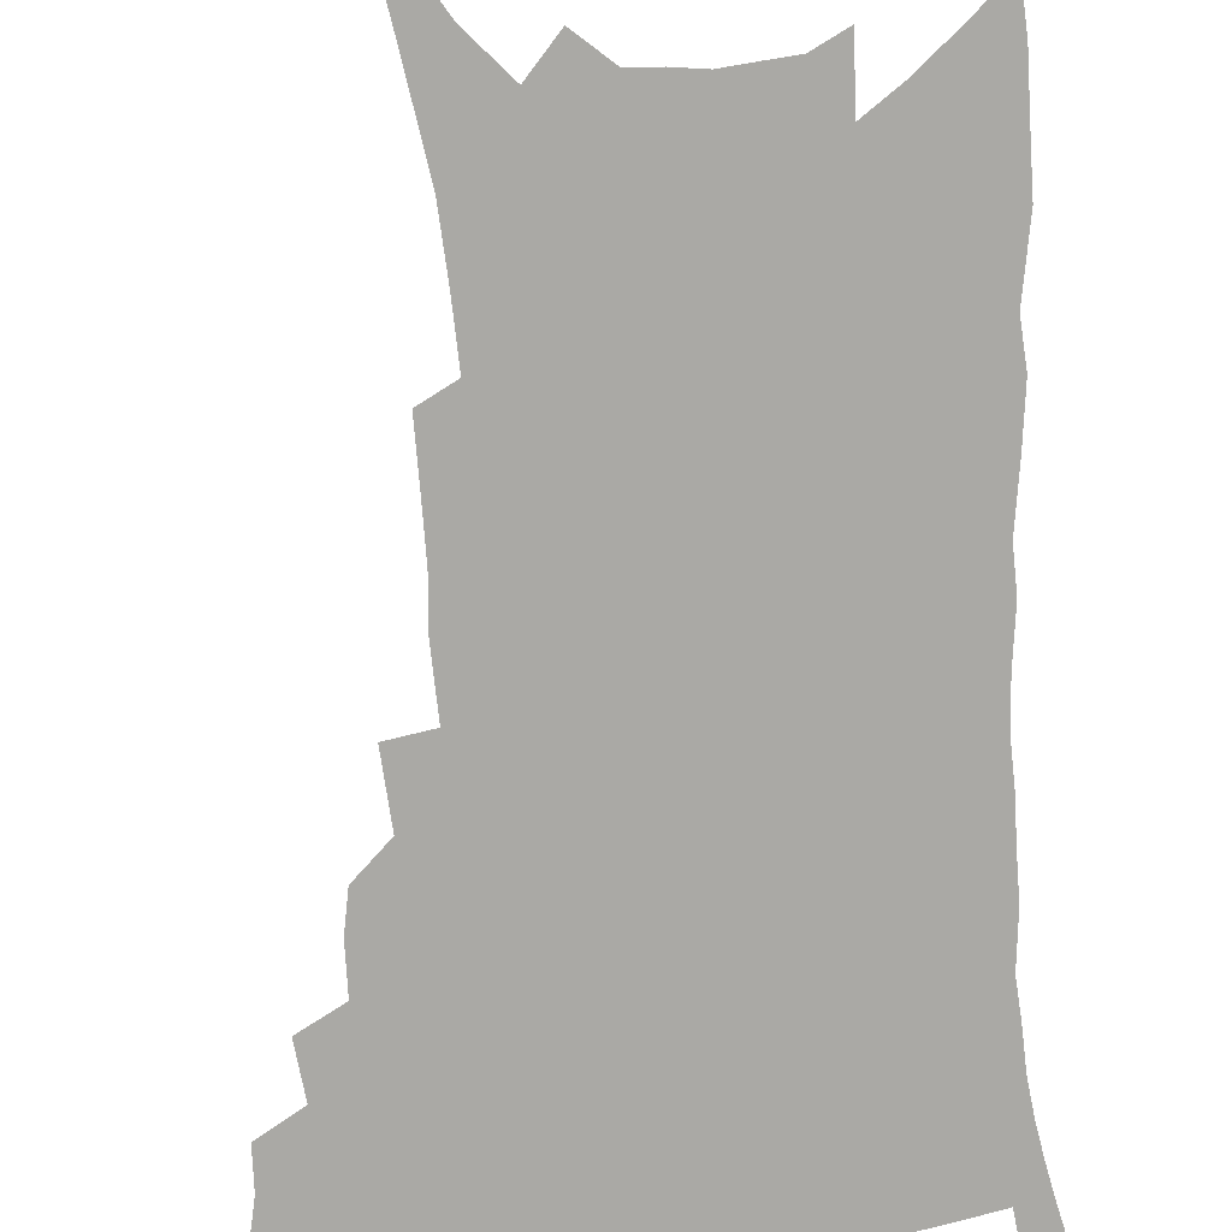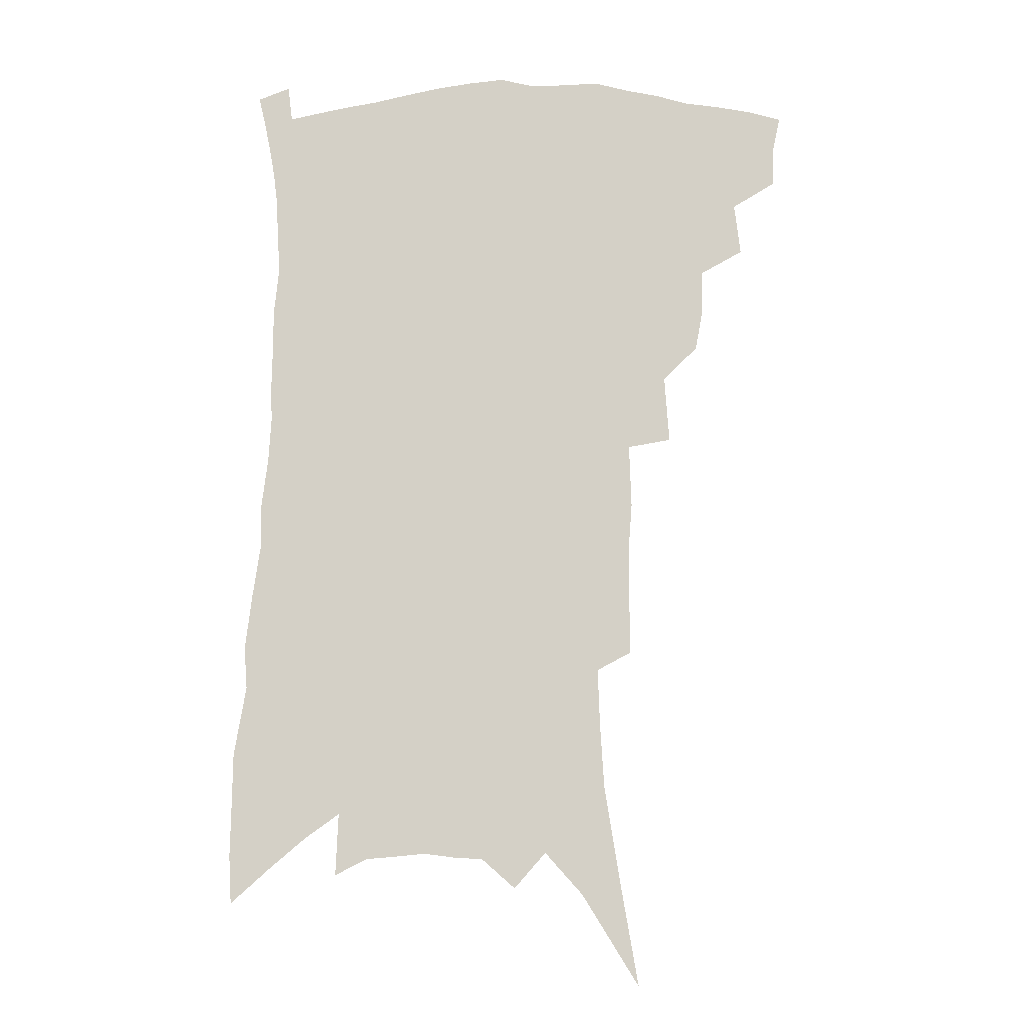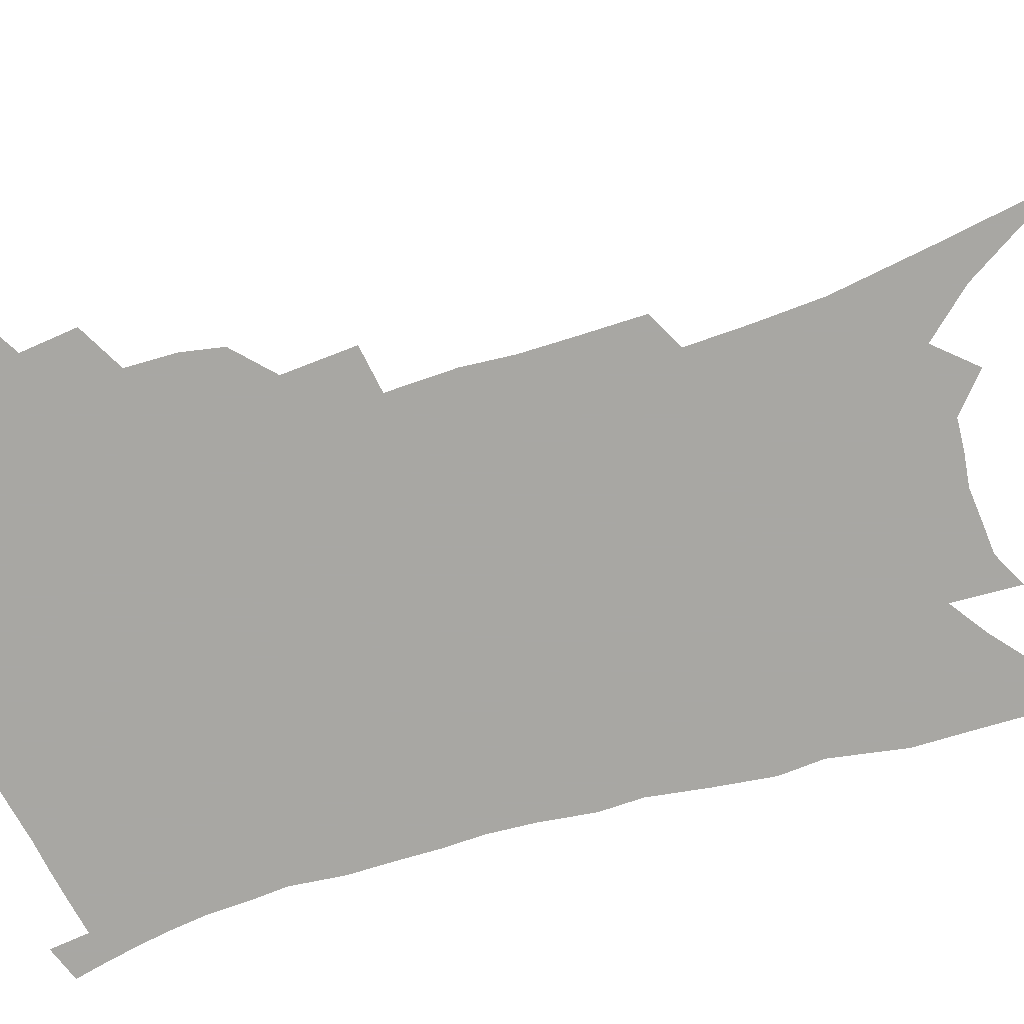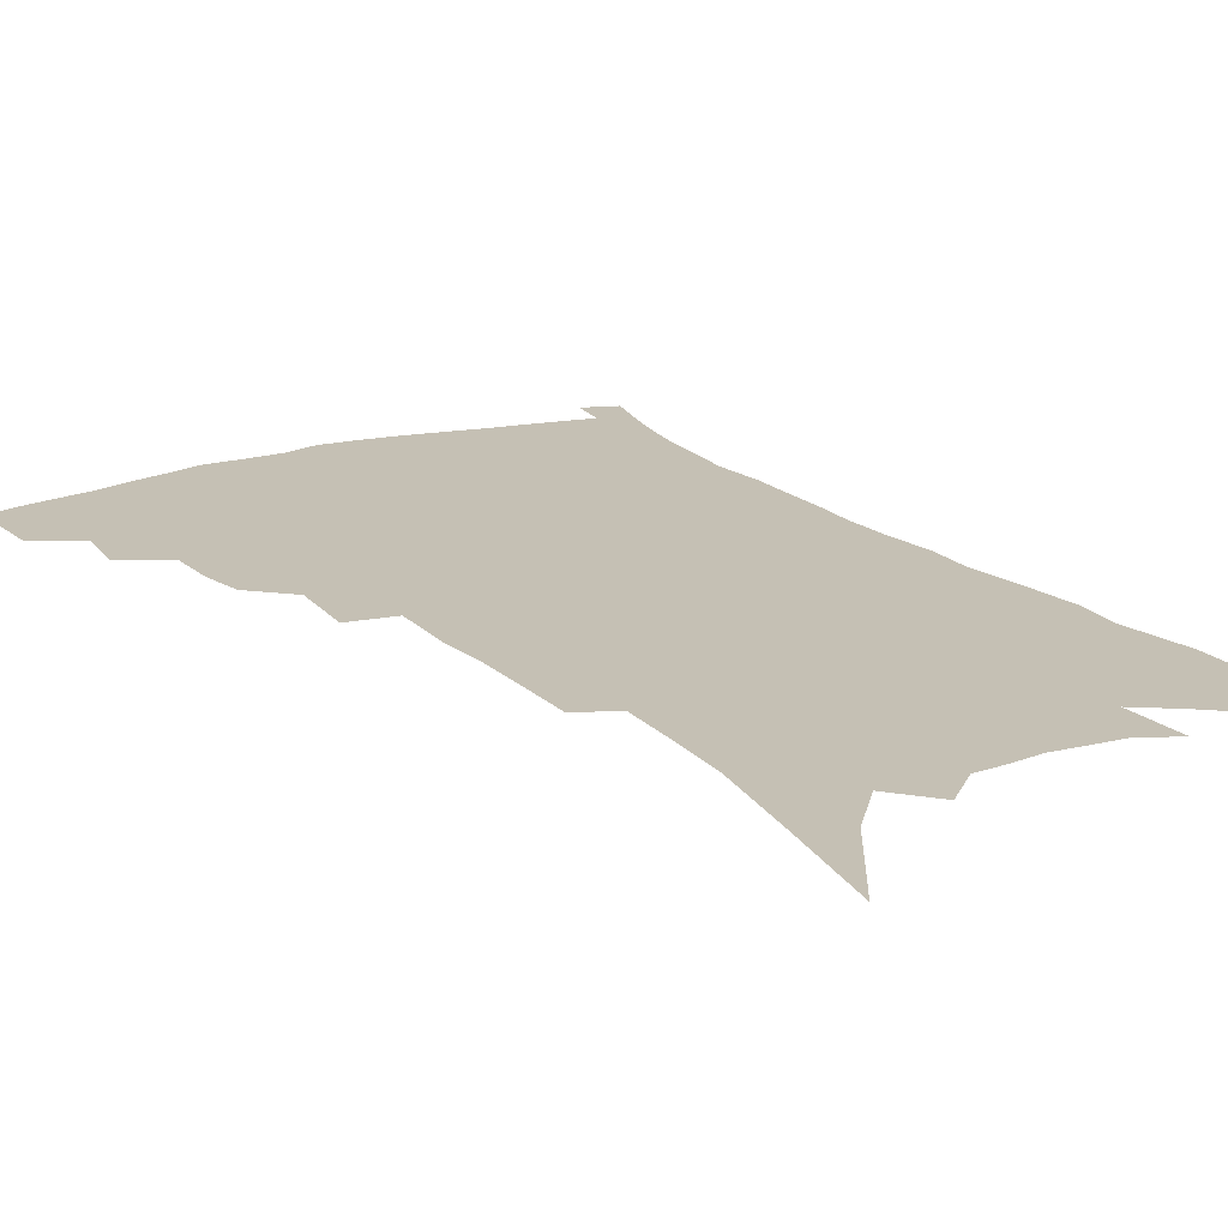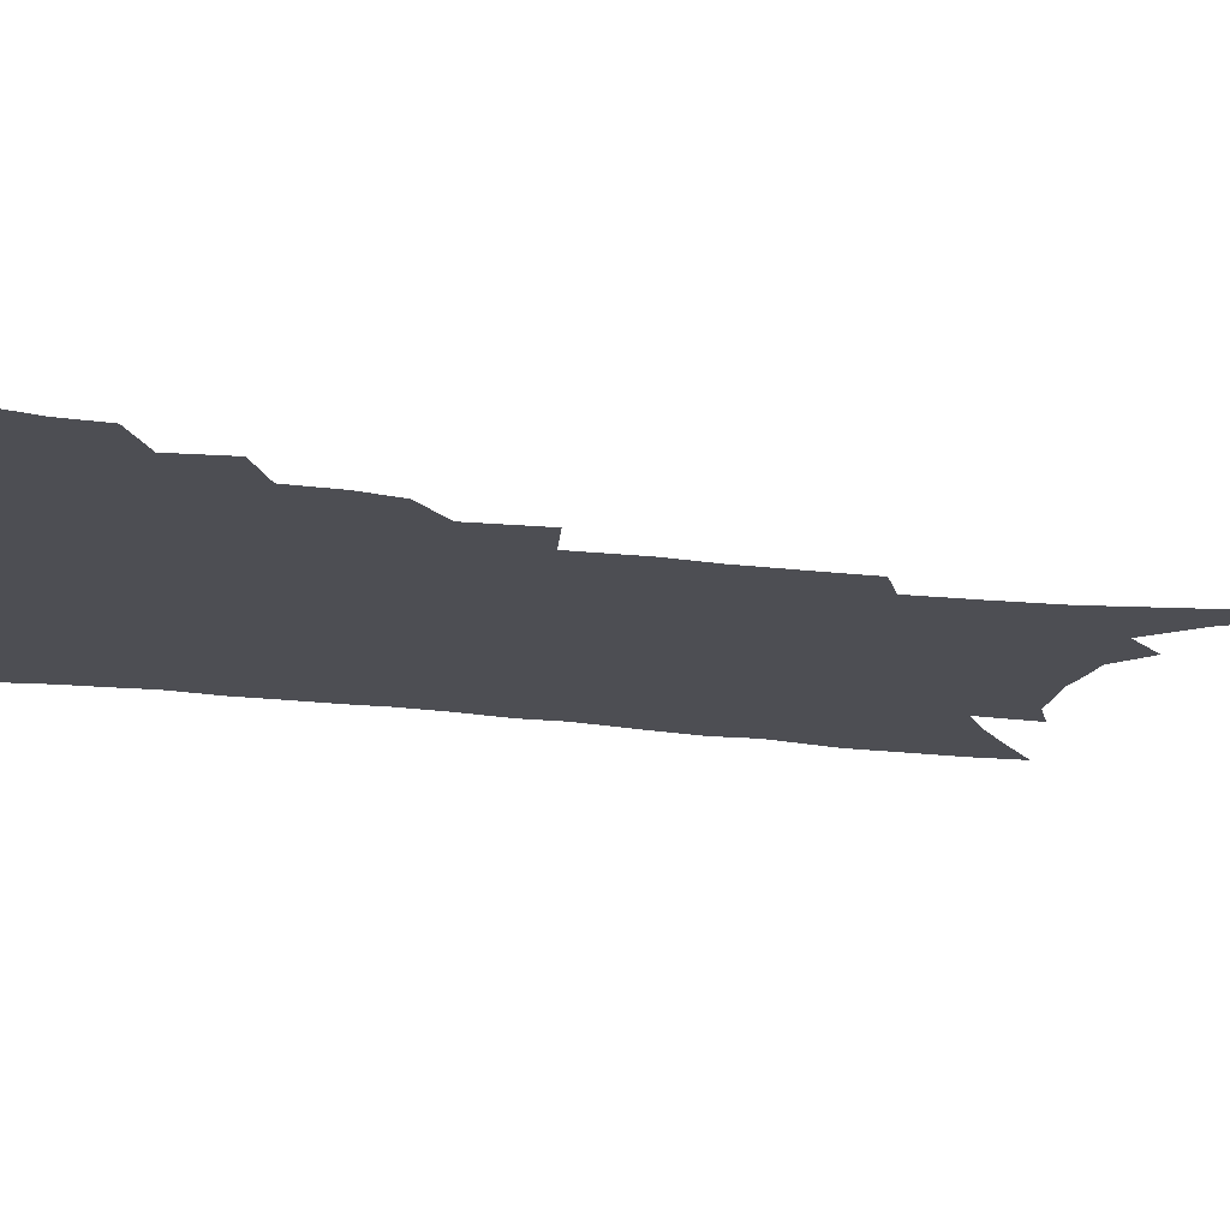
<metadata>
{"format":"obj","ext":"obj","renderer":"f3d","projection":"perspective","resolution":1024,"background":"white","views":[{"elev":-75.4,"azim":4.4,"up":"+Z"},{"elev":-12.0,"azim":-176.0,"up":"+Y"},{"elev":-74.5,"azim":-72.7,"up":"+Z"},{"elev":18.3,"azim":-30.2,"up":"+Z"},{"elev":-17.4,"azim":-104.0,"up":"+Z"}]}
</metadata>
<code>
v 458.3 389.9 0
v 457.7 405 0
v 454.9 418 0
v 472.2 360.6 0
v 474.4 380.3 0
v 472.1 393.6 0
v 470.9 407.4 0
v 467.4 421.7 0
v 491.2 319.8 0
v 488.6 334.2 0
v 488.2 351.8 0
v 489.4 370.5 0
v 487.8 384 0
v 485.8 397.1 0
v 483.5 409.9 0
v 480.2 424.3 0
v 502.6 281.6 0
v 504.4 307.2 0
v 504.6 328.3 0
v 503.7 343.8 0
v 503.5 360.3 0
v 502.3 374 0
v 500.7 387 0
v 498.7 399.6 0
v 496.2 412.5 0
v 493.2 426.4 0
v 519.4 195 0
v 519.6 216.2 0
v 519.6 236.8 0
v 518.2 254.7 0
v 519 278.9 0
v 518 298.1 0
v 517.5 316.3 0
v 516 330.7 0
v 515.7 346.6 0
v 515.8 363 0
v 514.9 376.7 0
v 513.3 389.4 0
v 511.4 401.8 0
v 509.1 414.3 0
v 505.7 430.1 0
v 517.7 66.07 0
v 524.6 106.3 0
v 530.2 142.3 0
v 531.6 166 0
v 532.4 188.2 0
v 533.5 212.6 0
v 533.1 232.1 0
v 532.3 250.7 0
v 531.7 269.8 0
v 531.2 288.9 0
v 530.8 307.2 0
v 531.1 325 0
v 530.5 339.6 0
v 529 352.3 0
v 528.8 367 0
v 527.4 379.2 0
v 525.6 391.5 0
v 523.7 404.1 0
v 521.5 416.9 0
v 518.4 433 0
v 539 100.7 0
v 542.2 131.3 0
v 544.6 159.1 0
v 545.1 181 0
v 544.7 200.4 0
v 545.9 225.8 0
v 544.5 241.7 0
v 543.7 259.2 0
v 543.3 277.8 0
v 542.3 293.6 0
v 542.4 312.4 0
v 542 326.7 0
v 541.9 342.5 0
v 541.2 355.7 0
v 540.5 368.7 0
v 540.2 381.6 0
v 538 393.5 0
v 536.5 405.9 0
v 534.2 419.6 0
v 531.1 436.5 0
v 553.4 116.8 0
v 556.8 149.5 0
v 557.5 172.8 0
v 556.7 190.6 0
v 556.9 212.9 0
v 556.8 233.7 0
v 555.7 249.8 0
v 555.3 268.1 0
v 554.1 282.3 0
v 553.6 298.7 0
v 553 313.4 0
v 553.5 330.7 0
v 553.4 345.2 0
v 552.7 357.7 0
v 552.1 370.1 0
v 551.9 382.9 0
v 550.7 394.7 0
v 549.7 406.6 0
v 547.5 420.2 0
v 544.9 436.1 0
v 565.4 103.2 0
v 567.5 133.2 0
v 568.2 156.9 0
v 568.5 179.8 0
v 567.9 199.1 0
v 567.4 218.9 0
v 566.8 237.2 0
v 566.1 254 0
v 565.6 271 0
v 565.1 287.1 0
v 564.5 302.2 0
v 564.9 319.9 0
v 564.1 332.1 0
v 564.7 348 0
v 564.1 359.4 0
v 564.2 372.4 0
v 563.5 384 0
v 562.5 395.7 0
v 561.8 407.7 0
v 560.5 420.5 0
v 558.1 436.2 0
v 578.1 114.4 0
v 579 139.9 0
v 579.3 163.8 0
v 578.8 181.9 0
v 578.2 201.8 0
v 577.7 223.6 0
v 577.2 243.6 0
v 576.3 257.4 0
v 576.1 274.3 0
v 575.5 289.1 0
v 575.1 304.1 0
v 575.4 321.7 0
v 575.5 336.1 0
v 575.4 348.6 0
v 575.3 360.7 0
v 575.6 373.8 0
v 574.9 384.8 0
v 574.8 396.5 0
v 573.9 408.6 0
v 572.9 421.5 0
v 570.7 439.4 0
v 589.3 115.1 0
v 589.9 143.5 0
v 589.7 165 0
v 589.2 185.1 0
v 588.6 205.8 0
v 588.1 220.9 0
v 586.6 247.7 0
v 586.6 260.9 0
v 586.4 275.5 0
v 586 291.6 0
v 585.7 306.5 0
v 585.8 322.7 0
v 585.9 336.9 0
v 586.1 349.3 0
v 586.2 361 0
v 586.5 373.8 0
v 586.6 385.2 0
v 586.6 396.8 0
v 586.5 408.5 0
v 585.3 422.5 0
v 584 438.1 0
v 600.7 116.6 0
v 600.6 143.8 0
v 600.3 165.5 0
v 599.6 187 0
v 598.9 206.5 0
v 598.4 221.7 0
v 598.1 239.4 0
v 597.3 256.3 0
v 596.6 276.2 0
v 596.2 292.8 0
v 596 307.5 0
v 596 322.9 0
v 596.3 335.5 0
v 596.7 349.8 0
v 597.1 361.7 0
v 597.6 373.9 0
v 598.2 385.3 0
v 598.4 396.8 0
v 598.4 408.8 0
v 598 422 0
v 597.3 436.3 0
v 612.1 115.5 0
v 611.5 142.9 0
v 611.1 162.8 0
v 610.2 185.1 0
v 609.4 204.6 0
v 608.7 224.7 0
v 608.1 242.4 0
v 607.3 261.3 0
v 606.8 275.6 0
v 606.3 292.6 0
v 606.2 307.2 0
v 606.4 321.3 0
v 606.6 336 0
v 607.1 348.7 0
v 607.8 361.8 0
v 608.5 373.7 0
v 609.4 384.9 0
v 610.5 396.2 0
v 611.3 407.4 0
v 611.2 420 0
v 611 433.6 0
v 623.6 114.6 0
v 623 137.5 0
v 621.9 161.4 0
v 621.2 181.2 0
v 620 202.7 0
v 618.8 223.9 0
v 618.1 241.7 0
v 617.6 258.3 0
v 616.9 274.9 0
v 616.9 289.3 0
v 616.6 304.9 0
v 617 318.4 0
v 616.6 336.1 0
v 617.5 347.8 0
v 618.1 361.3 0
v 619.3 372.3 0
v 620.4 383.9 0
v 621.6 395.2 0
v 622.8 406.5 0
v 623.9 418 0
v 624.4 430.7 0
v 635.8 108.4 0
v 634.8 132.1 0
v 634 153.6 0
v 632.3 177.9 0
v 631 198.8 0
v 629.5 220 0
v 629.1 236.7 0
v 629.4 250.9 0
v 627.2 272.4 0
v 627.3 286.6 0
v 626.9 302 0
v 628.2 313.7 0
v 627.8 330.6 0
v 628.4 344.1 0
v 628.3 359.3 0
v 629.9 370.4 0
v 631.2 383.9 0
v 632.5 394.2 0
v 634 405.2 0
v 635.6 416.3 0
v 636.5 428.8 0
v 647.9 122.8 0
v 645.9 148.3 0
v 644.8 169.5 0
v 643.2 191.1 0
v 641.5 212.4 0
v 640.2 231.6 0
v 640 247.6 0
v 639.5 264.3 0
v 638.5 281.5 0
v 638.7 295.8 0
v 638.2 312.5 0
v 638.5 326.8 0
v 639.8 339.1 0
v 640 353.8 0
v 640.8 367.4 0
v 641.4 381.6 0
v 643.2 392.8 0
v 645.1 403.6 0
v 646.8 414.7 0
v 648.4 426.5 0
v 662 110.9 0
v 660.5 134.6 0
v 658.6 157.9 0
v 657.3 179 0
v 655.4 200.5 0
v 653.9 220.4 0
v 652.7 238.9 0
v 651.9 256.1 0
v 651.3 272.7 0
v 650 290.5 0
v 649.9 305.8 0
v 651.6 318.4 0
v 650.7 335.3 0
v 650.5 351 0
v 651.5 364.3 0
v 652.6 377.4 0
v 654.2 389.7 0
v 656 401.8 0
v 657.9 412.9 0
v 659.9 424.1 0
v 661.6 438.1 0
v 676.9 97.6 0
v 677.9 115.9 0
v 677.6 136.3 0
v 677.3 155.8 0
v 672.9 182.4 0
v 674 198.3 0
v 671.5 219.3 0
v 668.4 240.7 0
v 668.8 256 0
v 666.4 275.6 0
v 665.4 292.6 0
v 665.9 307.2 0
v 665.6 323.3 0
v 665.6 338.9 0
v 663.7 357.9 0
v 664.7 371.3 0
v 665.3 386.3 0
v 666.9 399.2 0
v 669 410.7 0
v 671.2 421.9 0
v 673.9 433.5 0
f 5 6 1
f 1 6 2
f 6 7 2
f 2 7 3
f 7 8 3
f 11 12 4
f 4 12 5
f 12 13 5
f 5 13 6
f 13 14 6
f 6 14 7
f 14 15 7
f 7 15 8
f 15 16 8
f 18 19 9
f 9 19 10
f 19 20 10
f 10 20 11
f 20 21 11
f 11 21 12
f 21 22 12
f 12 22 13
f 22 23 13
f 13 23 14
f 23 24 14
f 14 24 15
f 24 25 15
f 15 25 16
f 25 26 16
f 31 32 17
f 17 32 18
f 32 33 18
f 18 33 19
f 33 34 19
f 19 34 20
f 34 35 20
f 20 35 21
f 35 36 21
f 21 36 22
f 36 37 22
f 22 37 23
f 37 38 23
f 23 38 24
f 38 39 24
f 24 39 25
f 39 40 25
f 25 40 26
f 40 41 26
f 46 47 27
f 27 47 28
f 47 48 28
f 28 48 29
f 48 49 29
f 29 49 30
f 49 50 30
f 30 50 31
f 50 51 31
f 31 51 32
f 51 52 32
f 32 52 33
f 52 53 33
f 33 53 34
f 53 54 34
f 34 54 35
f 54 55 35
f 35 55 36
f 55 56 36
f 36 56 37
f 56 57 37
f 37 57 38
f 57 58 38
f 38 58 39
f 58 59 39
f 39 59 40
f 59 60 40
f 40 60 41
f 60 61 41
f 42 62 43
f 62 63 43
f 43 63 44
f 63 64 44
f 44 64 45
f 64 65 45
f 45 65 46
f 65 66 46
f 46 66 47
f 66 67 47
f 47 67 48
f 67 68 48
f 48 68 49
f 68 69 49
f 49 69 50
f 69 70 50
f 50 70 51
f 70 71 51
f 51 71 52
f 71 72 52
f 52 72 53
f 72 73 53
f 53 73 54
f 73 74 54
f 54 74 55
f 74 75 55
f 55 75 56
f 75 76 56
f 56 76 57
f 76 77 57
f 57 77 58
f 77 78 58
f 58 78 59
f 78 79 59
f 59 79 60
f 79 80 60
f 60 80 61
f 80 81 61
f 62 82 63
f 82 83 63
f 63 83 64
f 83 84 64
f 64 84 65
f 84 85 65
f 65 85 66
f 85 86 66
f 66 86 67
f 86 87 67
f 67 87 68
f 87 88 68
f 68 88 69
f 88 89 69
f 69 89 70
f 89 90 70
f 70 90 71
f 90 91 71
f 71 91 72
f 91 92 72
f 72 92 73
f 92 93 73
f 73 93 74
f 93 94 74
f 74 94 75
f 94 95 75
f 75 95 76
f 95 96 76
f 76 96 77
f 96 97 77
f 77 97 78
f 97 98 78
f 78 98 79
f 98 99 79
f 79 99 80
f 99 100 80
f 80 100 81
f 100 101 81
f 102 103 82
f 82 103 83
f 103 104 83
f 83 104 84
f 104 105 84
f 84 105 85
f 105 106 85
f 85 106 86
f 106 107 86
f 86 107 87
f 107 108 87
f 87 108 88
f 108 109 88
f 88 109 89
f 109 110 89
f 89 110 90
f 110 111 90
f 90 111 91
f 111 112 91
f 91 112 92
f 112 113 92
f 92 113 93
f 113 114 93
f 93 114 94
f 114 115 94
f 94 115 95
f 115 116 95
f 95 116 96
f 116 117 96
f 96 117 97
f 117 118 97
f 97 118 98
f 118 119 98
f 98 119 99
f 119 120 99
f 99 120 100
f 120 121 100
f 100 121 101
f 121 122 101
f 102 123 103
f 123 124 103
f 103 124 104
f 124 125 104
f 104 125 105
f 125 126 105
f 105 126 106
f 126 127 106
f 106 127 107
f 127 128 107
f 107 128 108
f 128 129 108
f 108 129 109
f 129 130 109
f 109 130 110
f 130 131 110
f 110 131 111
f 131 132 111
f 111 132 112
f 132 133 112
f 112 133 113
f 133 134 113
f 113 134 114
f 134 135 114
f 114 135 115
f 135 136 115
f 115 136 116
f 136 137 116
f 116 137 117
f 137 138 117
f 117 138 118
f 138 139 118
f 118 139 119
f 139 140 119
f 119 140 120
f 140 141 120
f 120 141 121
f 141 142 121
f 121 142 122
f 142 143 122
f 123 144 124
f 144 145 124
f 124 145 125
f 145 146 125
f 125 146 126
f 146 147 126
f 126 147 127
f 147 148 127
f 127 148 128
f 148 149 128
f 128 149 129
f 149 150 129
f 129 150 130
f 150 151 130
f 130 151 131
f 151 152 131
f 131 152 132
f 152 153 132
f 132 153 133
f 153 154 133
f 133 154 134
f 154 155 134
f 134 155 135
f 155 156 135
f 135 156 136
f 156 157 136
f 136 157 137
f 157 158 137
f 137 158 138
f 158 159 138
f 138 159 139
f 159 160 139
f 139 160 140
f 160 161 140
f 140 161 141
f 161 162 141
f 141 162 142
f 162 163 142
f 142 163 143
f 163 164 143
f 144 165 145
f 165 166 145
f 145 166 146
f 166 167 146
f 146 167 147
f 167 168 147
f 147 168 148
f 168 169 148
f 148 169 149
f 169 170 149
f 149 170 150
f 170 171 150
f 150 171 151
f 171 172 151
f 151 172 152
f 172 173 152
f 152 173 153
f 173 174 153
f 153 174 154
f 174 175 154
f 154 175 155
f 175 176 155
f 155 176 156
f 176 177 156
f 156 177 157
f 177 178 157
f 157 178 158
f 178 179 158
f 158 179 159
f 179 180 159
f 159 180 160
f 180 181 160
f 160 181 161
f 181 182 161
f 161 182 162
f 182 183 162
f 162 183 163
f 183 184 163
f 163 184 164
f 184 185 164
f 165 186 166
f 186 187 166
f 166 187 167
f 187 188 167
f 167 188 168
f 188 189 168
f 168 189 169
f 189 190 169
f 169 190 170
f 190 191 170
f 170 191 171
f 191 192 171
f 171 192 172
f 192 193 172
f 172 193 173
f 193 194 173
f 173 194 174
f 194 195 174
f 174 195 175
f 195 196 175
f 175 196 176
f 196 197 176
f 176 197 177
f 197 198 177
f 177 198 178
f 198 199 178
f 178 199 179
f 199 200 179
f 179 200 180
f 200 201 180
f 180 201 181
f 201 202 181
f 181 202 182
f 202 203 182
f 182 203 183
f 203 204 183
f 183 204 184
f 204 205 184
f 184 205 185
f 205 206 185
f 186 207 187
f 207 208 187
f 187 208 188
f 208 209 188
f 188 209 189
f 209 210 189
f 189 210 190
f 210 211 190
f 190 211 191
f 211 212 191
f 191 212 192
f 212 213 192
f 192 213 193
f 213 214 193
f 193 214 194
f 214 215 194
f 194 215 195
f 215 216 195
f 195 216 196
f 216 217 196
f 196 217 197
f 217 218 197
f 197 218 198
f 218 219 198
f 198 219 199
f 219 220 199
f 199 220 200
f 220 221 200
f 200 221 201
f 221 222 201
f 201 222 202
f 222 223 202
f 202 223 203
f 223 224 203
f 203 224 204
f 224 225 204
f 204 225 205
f 225 226 205
f 205 226 206
f 226 227 206
f 207 228 208
f 228 229 208
f 208 229 209
f 229 230 209
f 209 230 210
f 230 231 210
f 210 231 211
f 231 232 211
f 211 232 212
f 232 233 212
f 212 233 213
f 233 234 213
f 213 234 214
f 234 235 214
f 214 235 215
f 235 236 215
f 215 236 216
f 236 237 216
f 216 237 217
f 237 238 217
f 217 238 218
f 238 239 218
f 218 239 219
f 239 240 219
f 219 240 220
f 240 241 220
f 220 241 221
f 241 242 221
f 221 242 222
f 242 243 222
f 222 243 223
f 243 244 223
f 223 244 224
f 244 245 224
f 224 245 225
f 245 246 225
f 225 246 226
f 246 247 226
f 226 247 227
f 247 248 227
f 229 249 230
f 249 250 230
f 230 250 231
f 250 251 231
f 231 251 232
f 251 252 232
f 232 252 233
f 252 253 233
f 233 253 234
f 253 254 234
f 234 254 235
f 254 255 235
f 235 255 236
f 255 256 236
f 236 256 237
f 256 257 237
f 237 257 238
f 257 258 238
f 238 258 239
f 258 259 239
f 239 259 240
f 259 260 240
f 240 260 241
f 260 261 241
f 241 261 242
f 261 262 242
f 242 262 243
f 262 263 243
f 243 263 244
f 263 264 244
f 244 264 245
f 264 265 245
f 245 265 246
f 265 266 246
f 246 266 247
f 266 267 247
f 247 267 248
f 267 268 248
f 249 269 250
f 269 270 250
f 250 270 251
f 270 271 251
f 251 271 252
f 271 272 252
f 252 272 253
f 272 273 253
f 253 273 254
f 273 274 254
f 254 274 255
f 274 275 255
f 255 275 256
f 275 276 256
f 256 276 257
f 276 277 257
f 257 277 258
f 277 278 258
f 258 278 259
f 278 279 259
f 259 279 260
f 279 280 260
f 260 280 261
f 280 281 261
f 261 281 262
f 281 282 262
f 262 282 263
f 282 283 263
f 263 283 264
f 283 284 264
f 264 284 265
f 284 285 265
f 265 285 266
f 285 286 266
f 266 286 267
f 286 287 267
f 267 287 268
f 287 288 268
f 269 290 270
f 290 291 270
f 270 291 271
f 291 292 271
f 271 292 272
f 292 293 272
f 272 293 273
f 293 294 273
f 273 294 274
f 294 295 274
f 274 295 275
f 295 296 275
f 275 296 276
f 296 297 276
f 276 297 277
f 297 298 277
f 277 298 278
f 298 299 278
f 278 299 279
f 299 300 279
f 279 300 280
f 300 301 280
f 280 301 281
f 301 302 281
f 281 302 282
f 302 303 282
f 282 303 283
f 303 304 283
f 283 304 284
f 304 305 284
f 284 305 285
f 305 306 285
f 285 306 286
f 306 307 286
f 286 307 287
f 307 308 287
f 287 308 288
f 308 309 288
f 288 309 289
f 309 310 289

</code>
